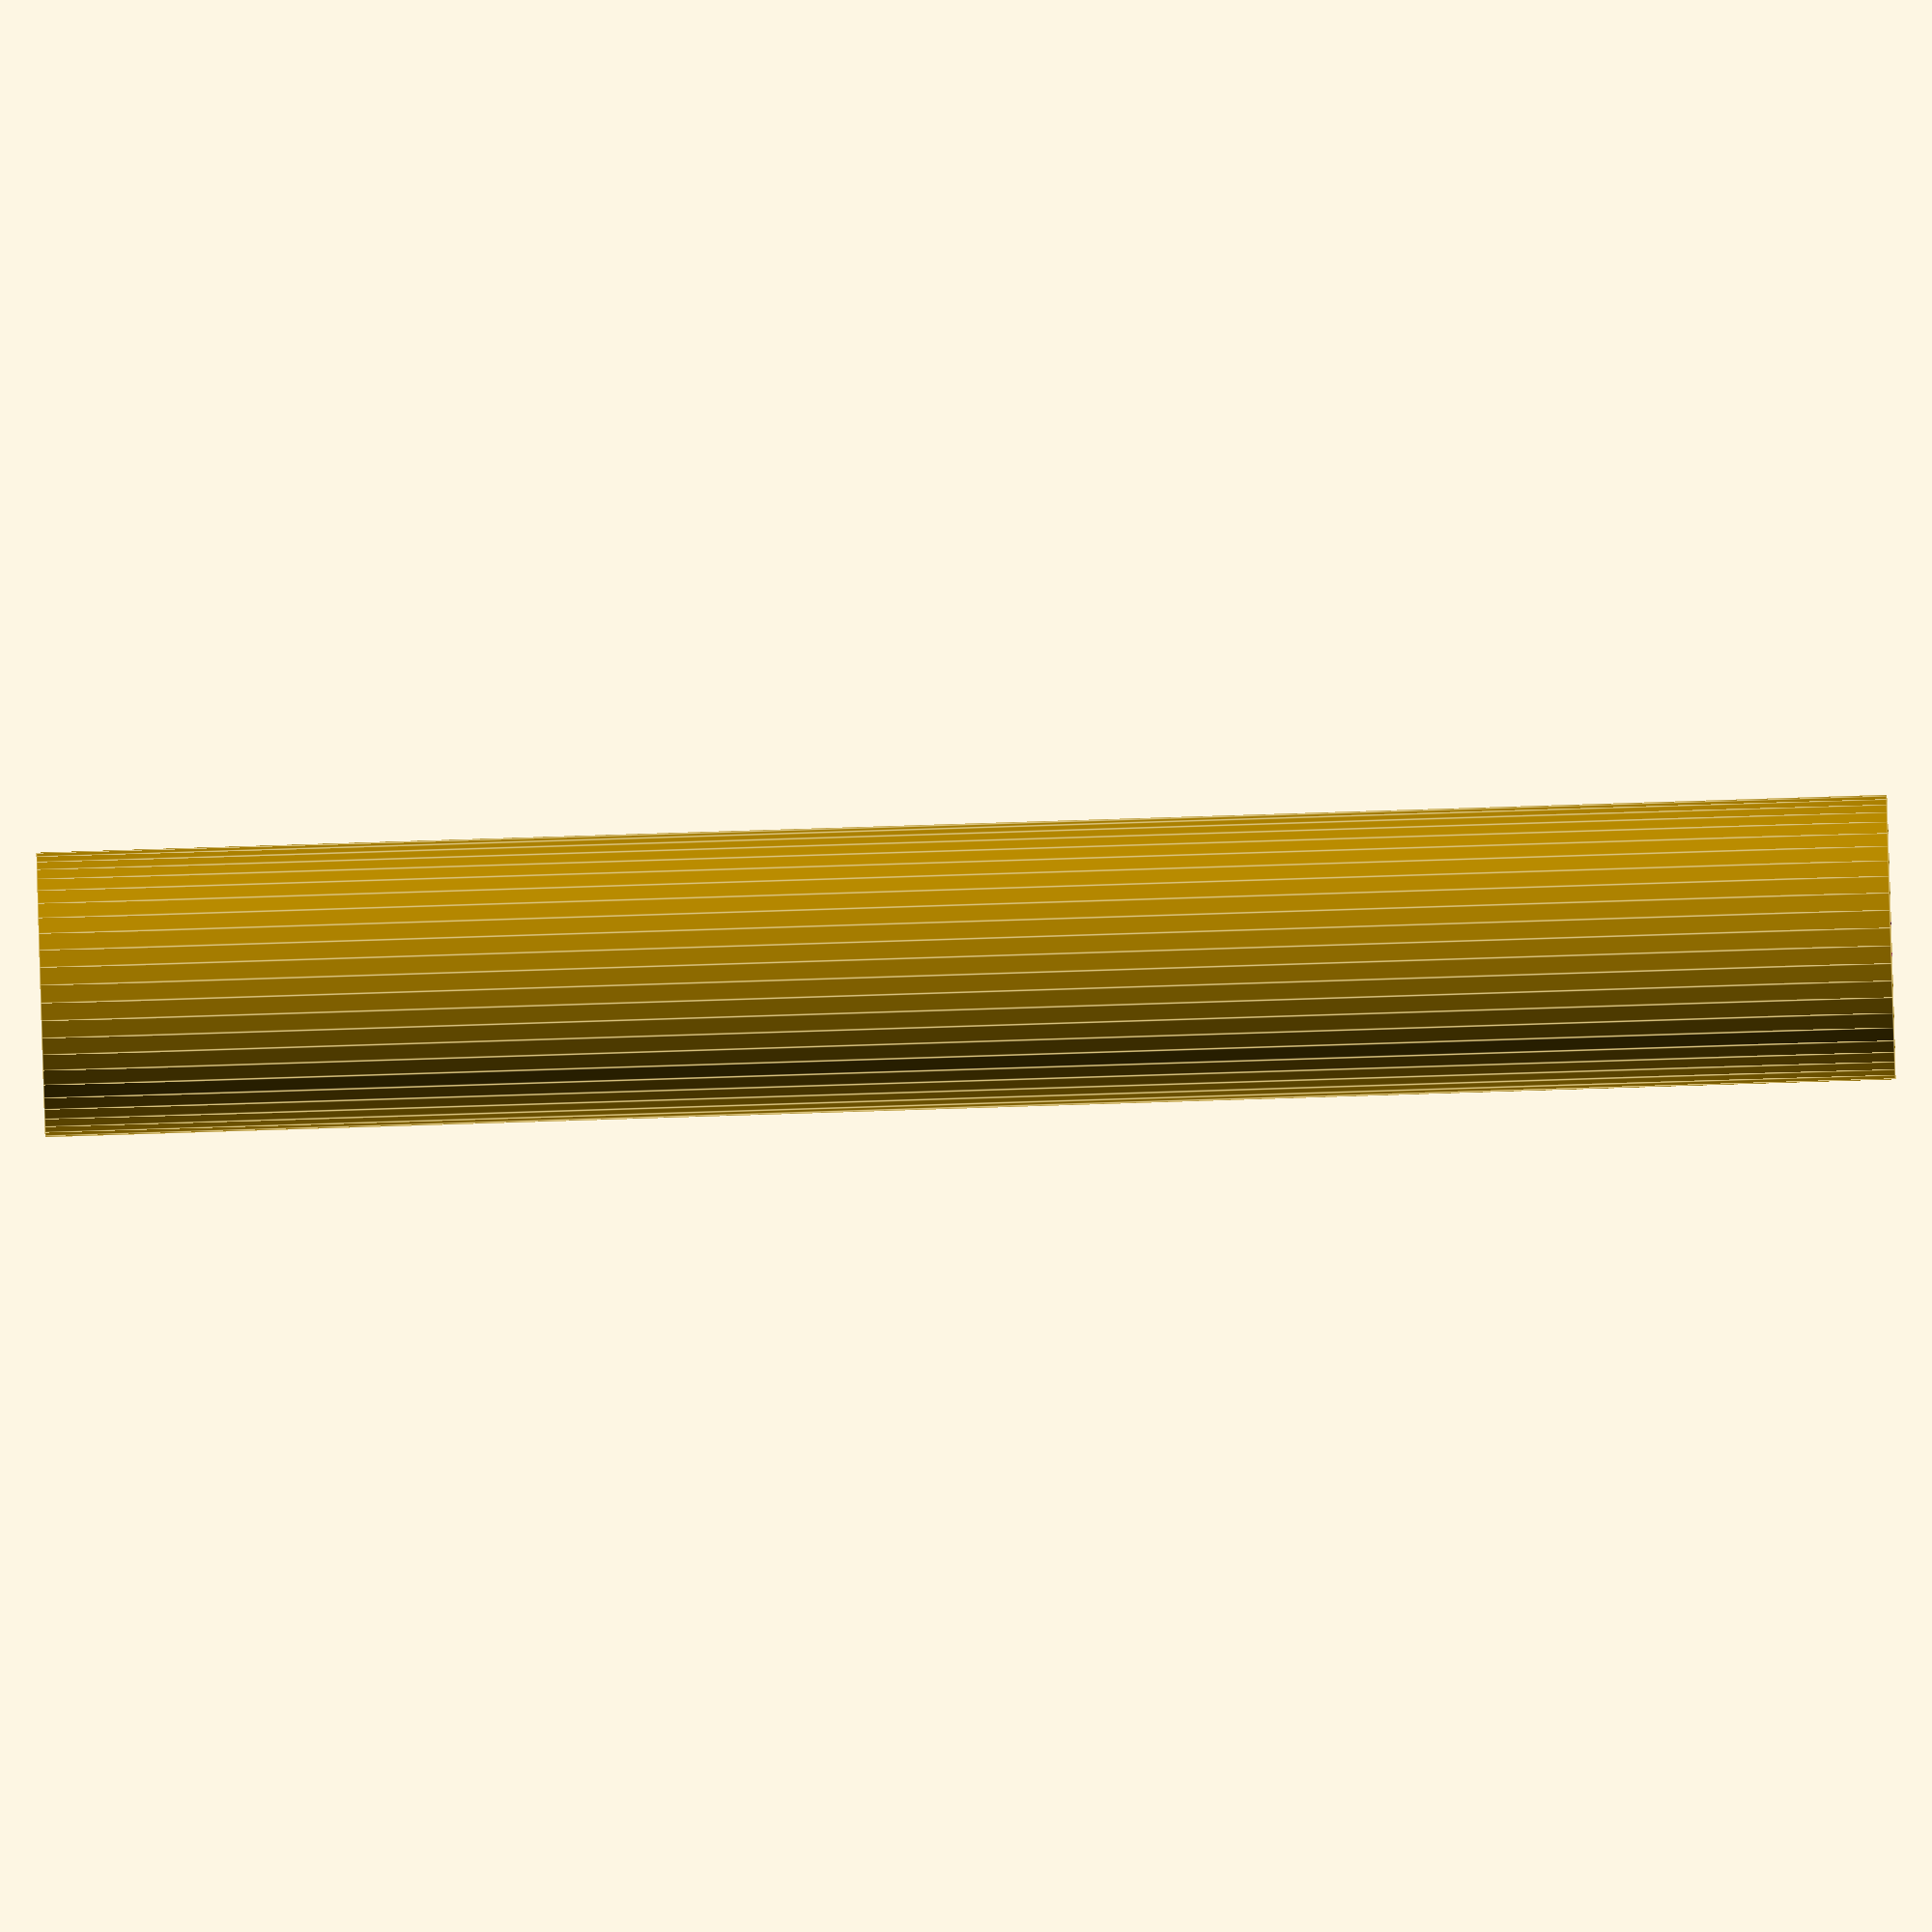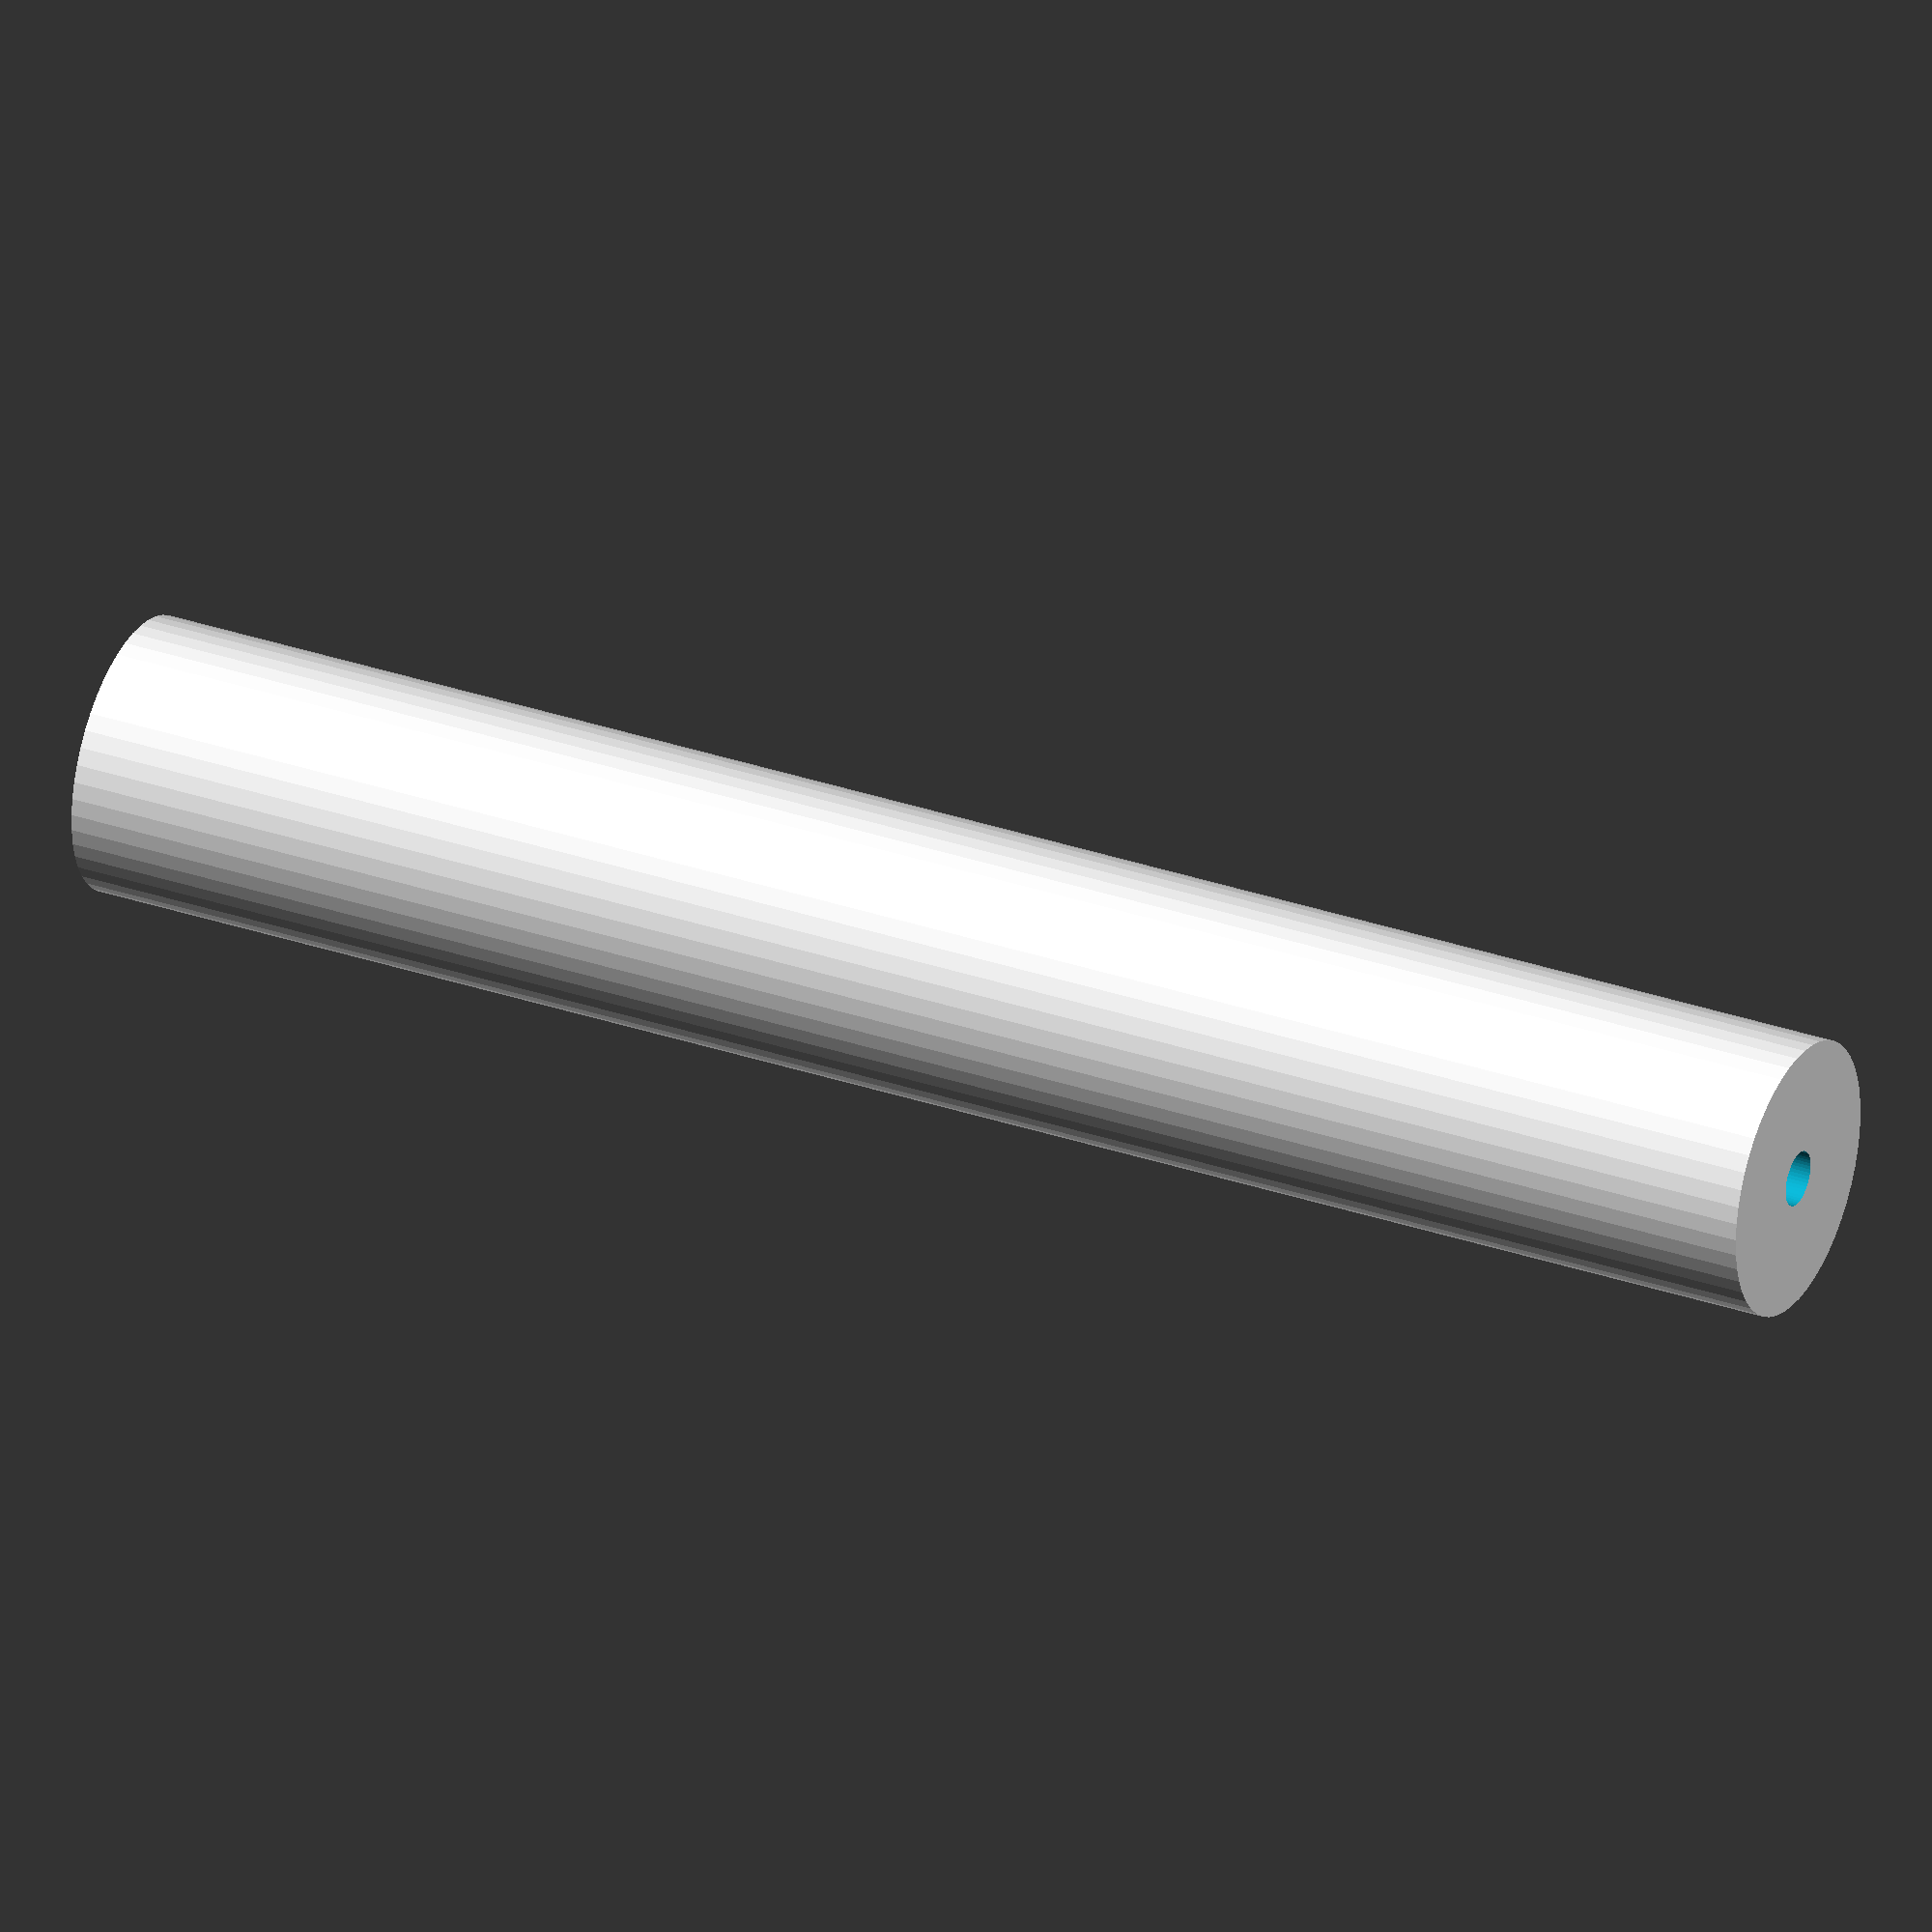
<openscad>
$fn = 50;


difference() {
	union() {
		translate(v = [0, 0, -32.5000000000]) {
			cylinder(h = 65, r = 5.0000000000);
		}
	}
	union() {
		translate(v = [0, 0, -100.0000000000]) {
			cylinder(h = 200, r = 1.0000000000);
		}
	}
}
</openscad>
<views>
elev=265.4 azim=271.2 roll=268.2 proj=o view=edges
elev=148.4 azim=153.7 roll=244.0 proj=o view=wireframe
</views>
